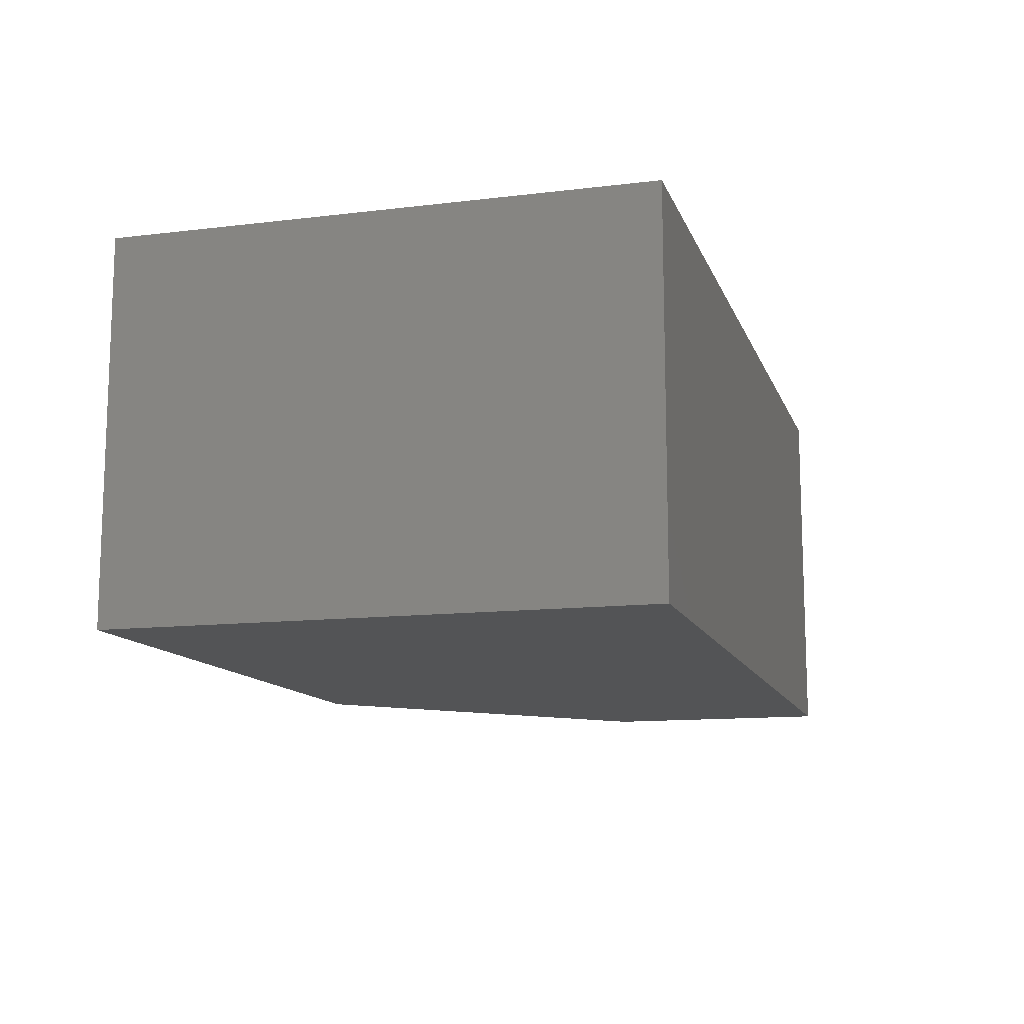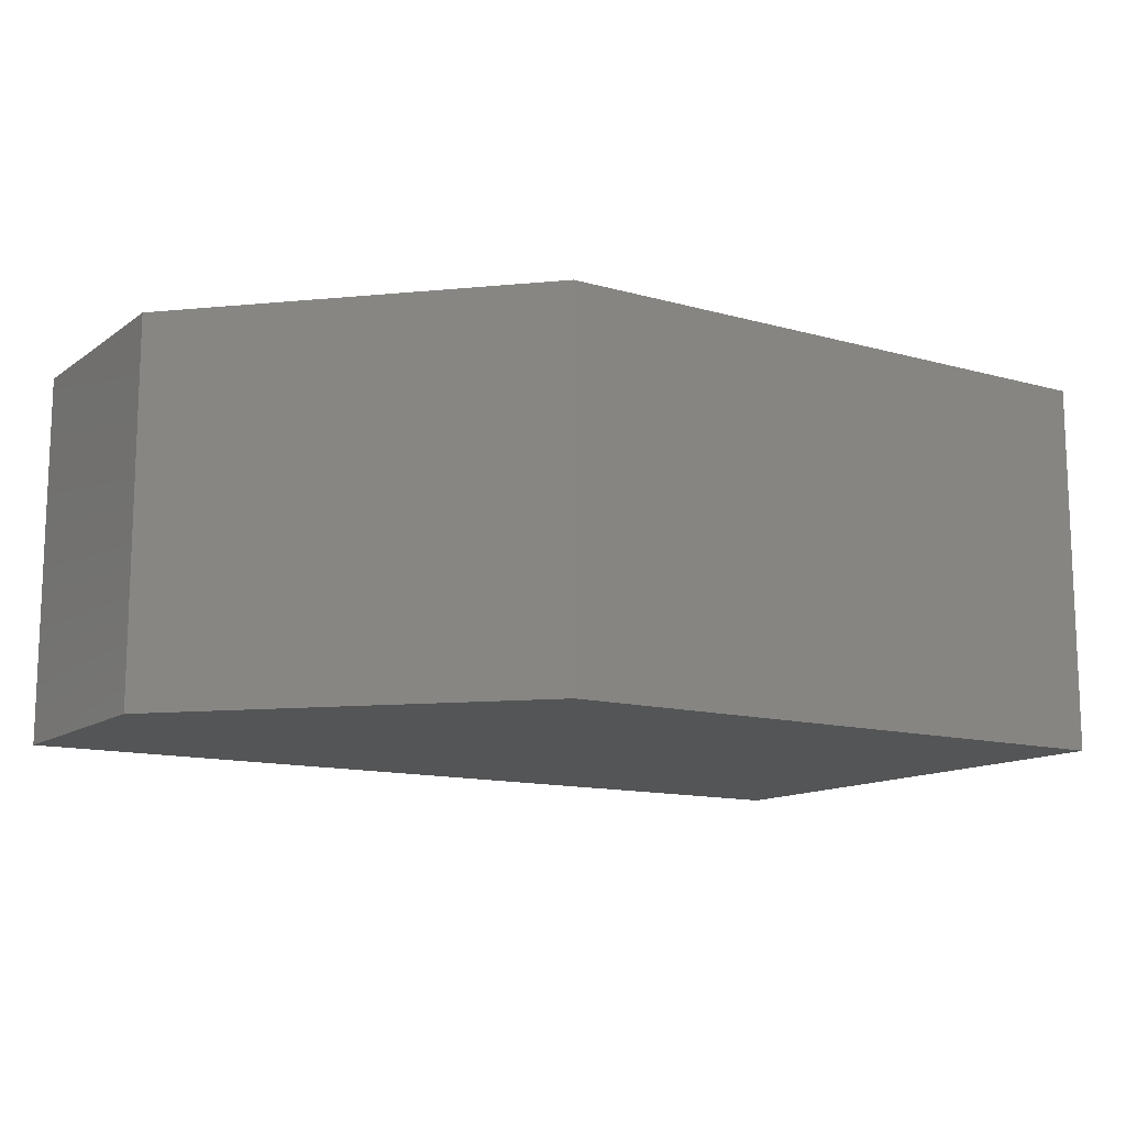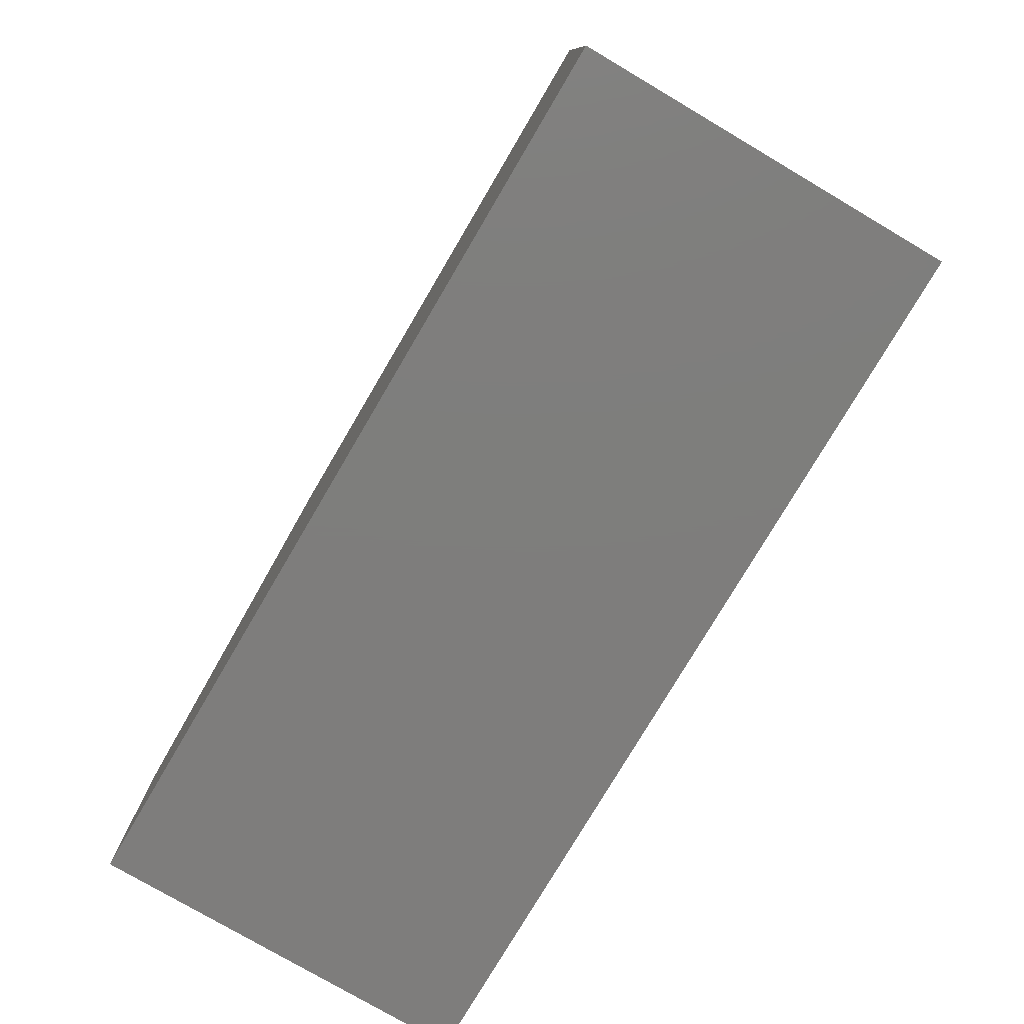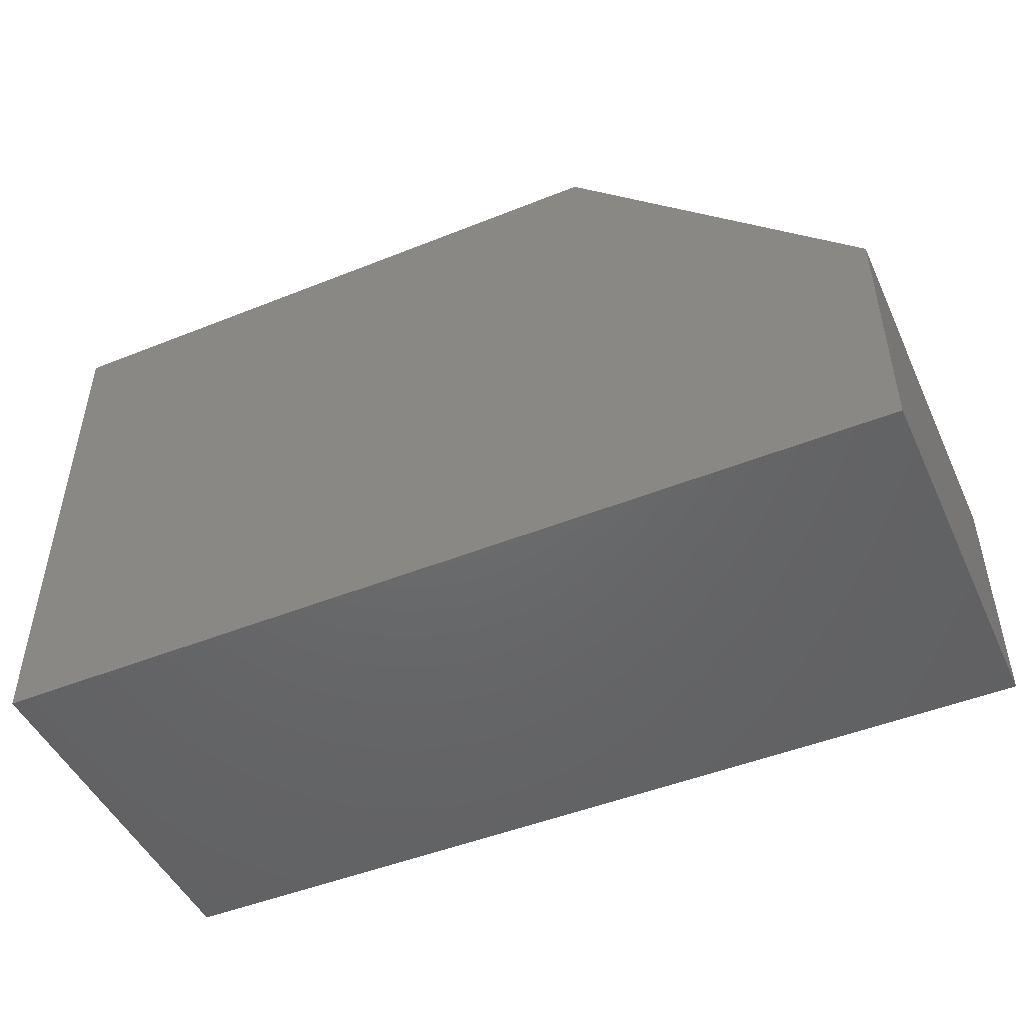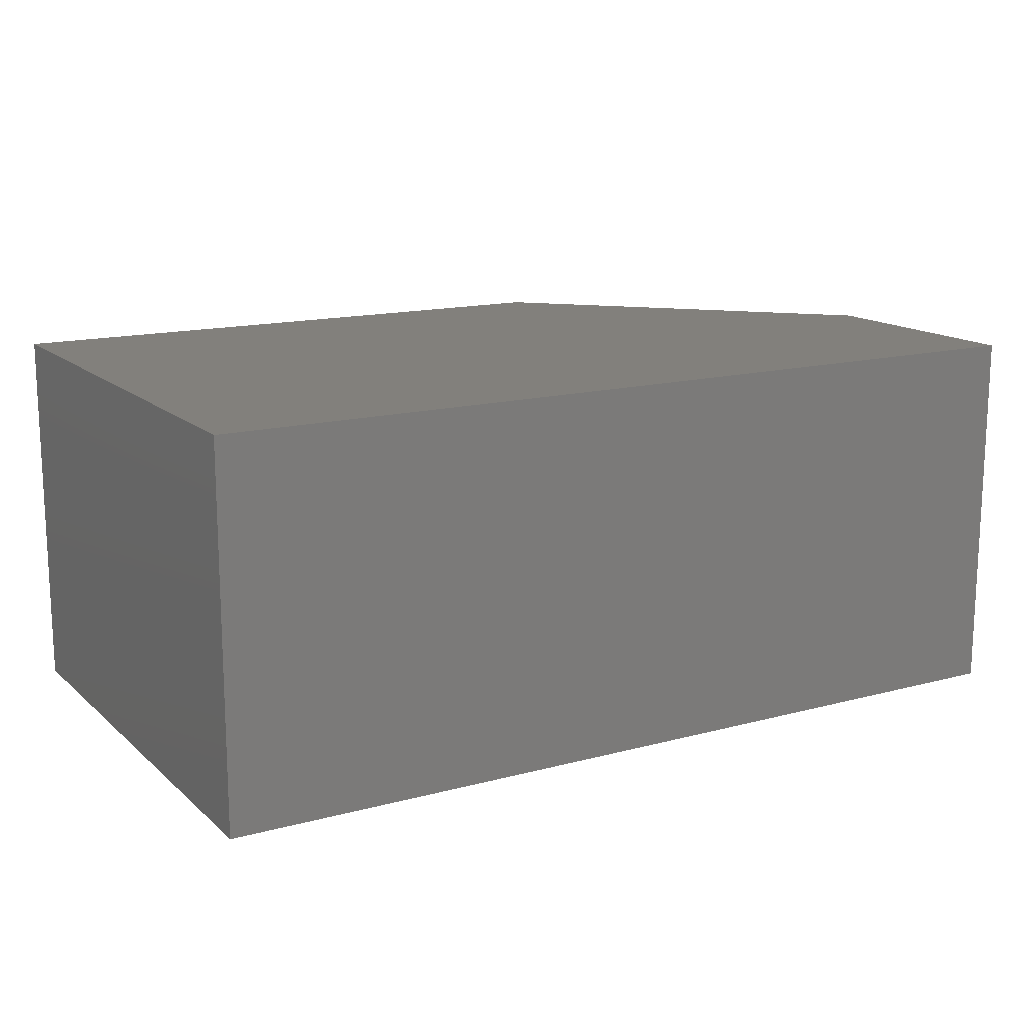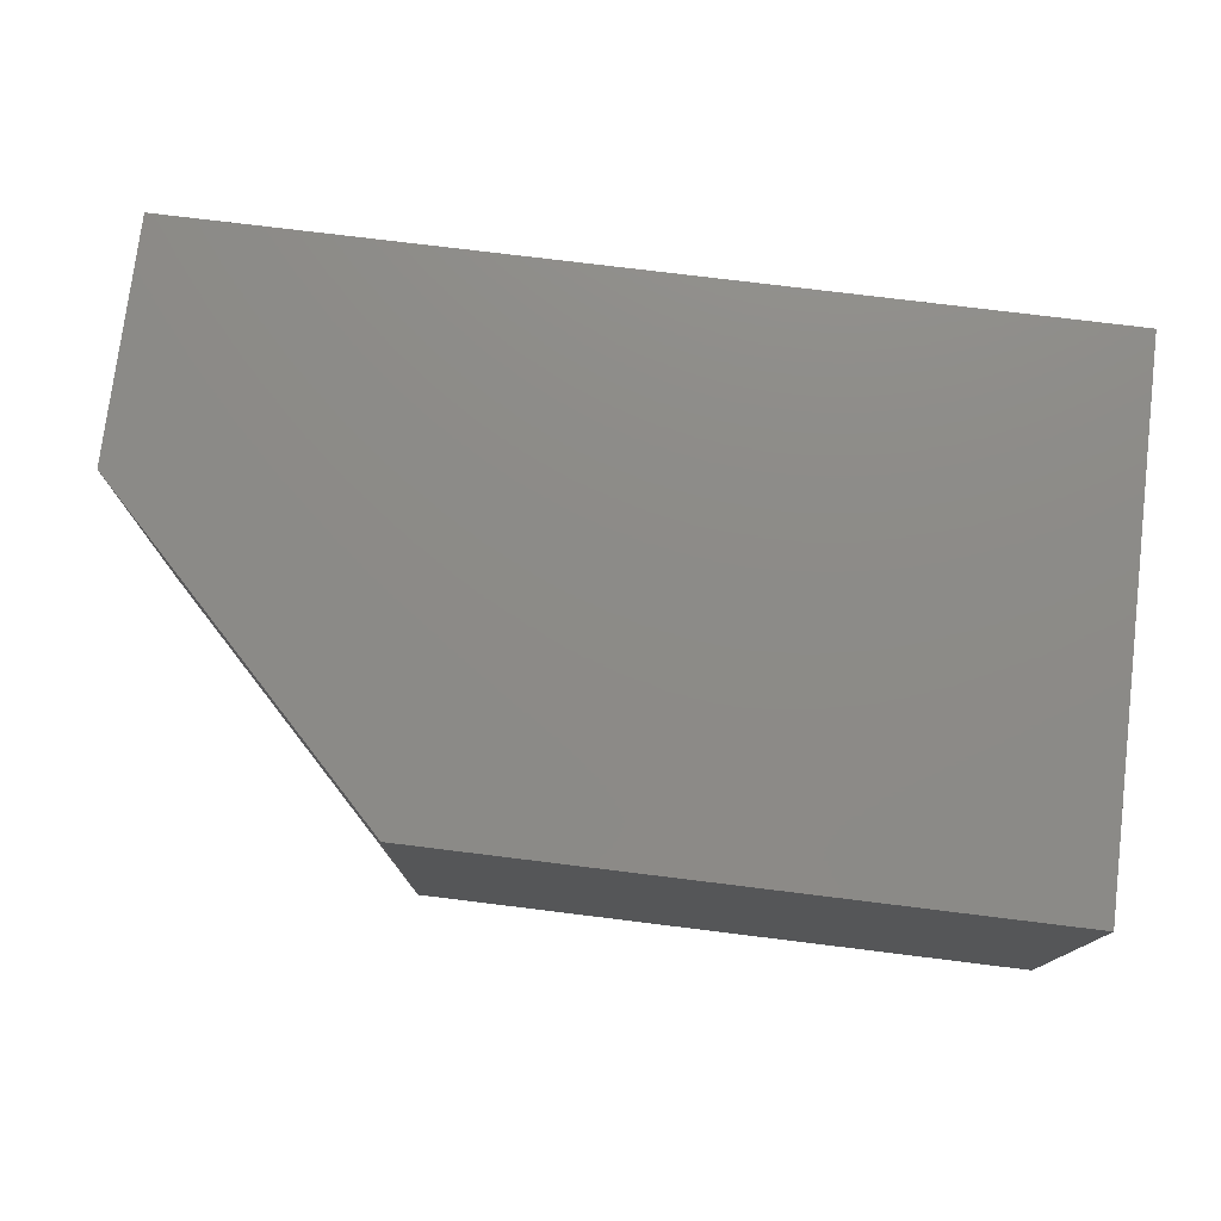
<metadata>
{"format":"stl","ext":"stl","renderer":"f3d","projection":"perspective","resolution":1024,"background":"white","views":[{"elev":-12.3,"azim":-74.1,"up":"+Z"},{"elev":-12.8,"azim":147.2,"up":"+Z"},{"elev":-77.5,"azim":-120.5,"up":"+Y"},{"elev":-47.9,"azim":24.2,"up":"+Y"},{"elev":14.8,"azim":-30.0,"up":"+Z"},{"elev":76.3,"azim":-173.0,"up":"+Z"}]}
</metadata>
<code>
# stl→obj: 10 verts, 16 faces
v -0.75 0.01562 0.1016
v -0.5078 0.01562 0.1016
v -0.75 0.1584 0.1016
v -0.5078 0.08026 0.1016
v -0.5859 0.1584 0.1016
v -0.5859 0.1584 0
v -0.5078 0.08026 0
v -0.75 0.1584 0
v -0.5078 0.01562 0
v -0.75 0.01562 0
f 1 2 3
f 3 2 4
f 3 4 5
f 6 7 8
f 8 7 9
f 8 9 10
f 5 6 3
f 3 6 8
f 2 9 4
f 4 9 7
f 7 6 4
f 4 6 5
f 3 8 1
f 1 8 10
f 1 10 2
f 2 10 9

</code>
